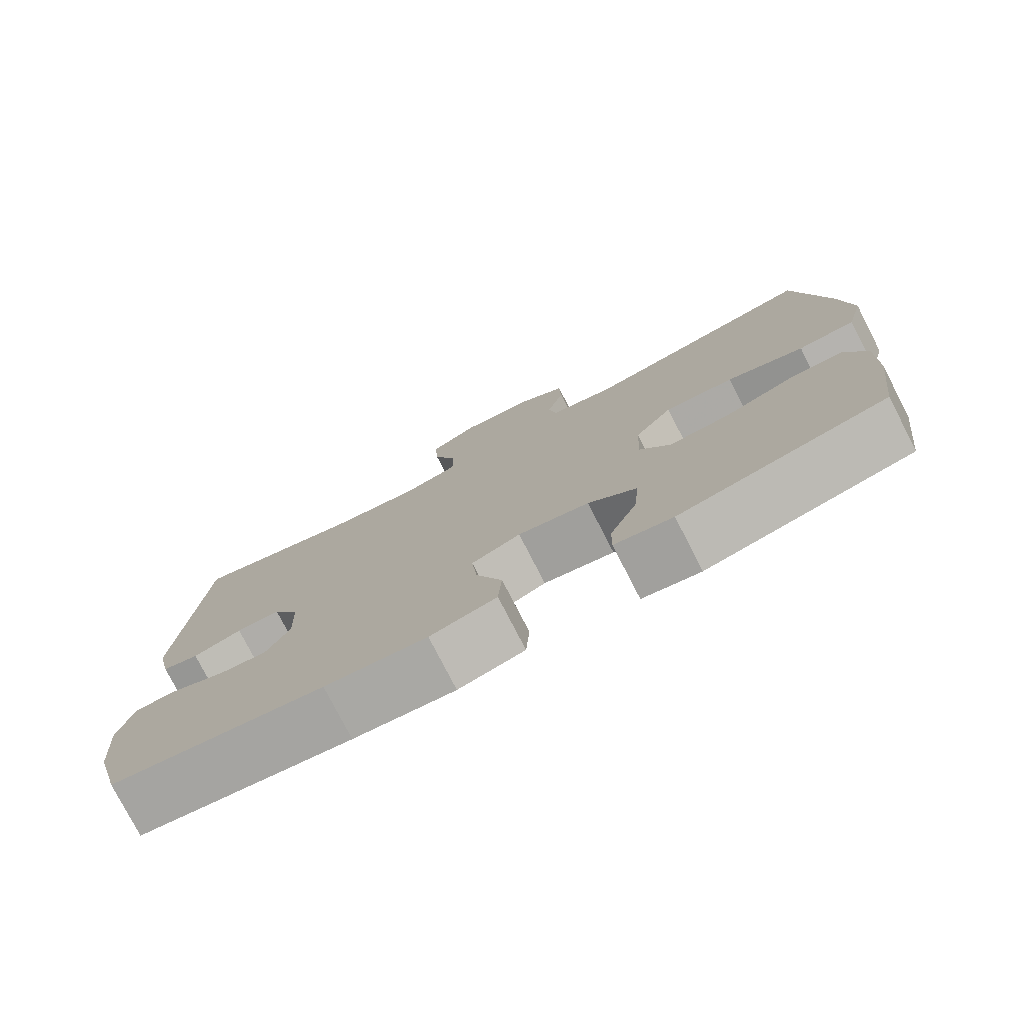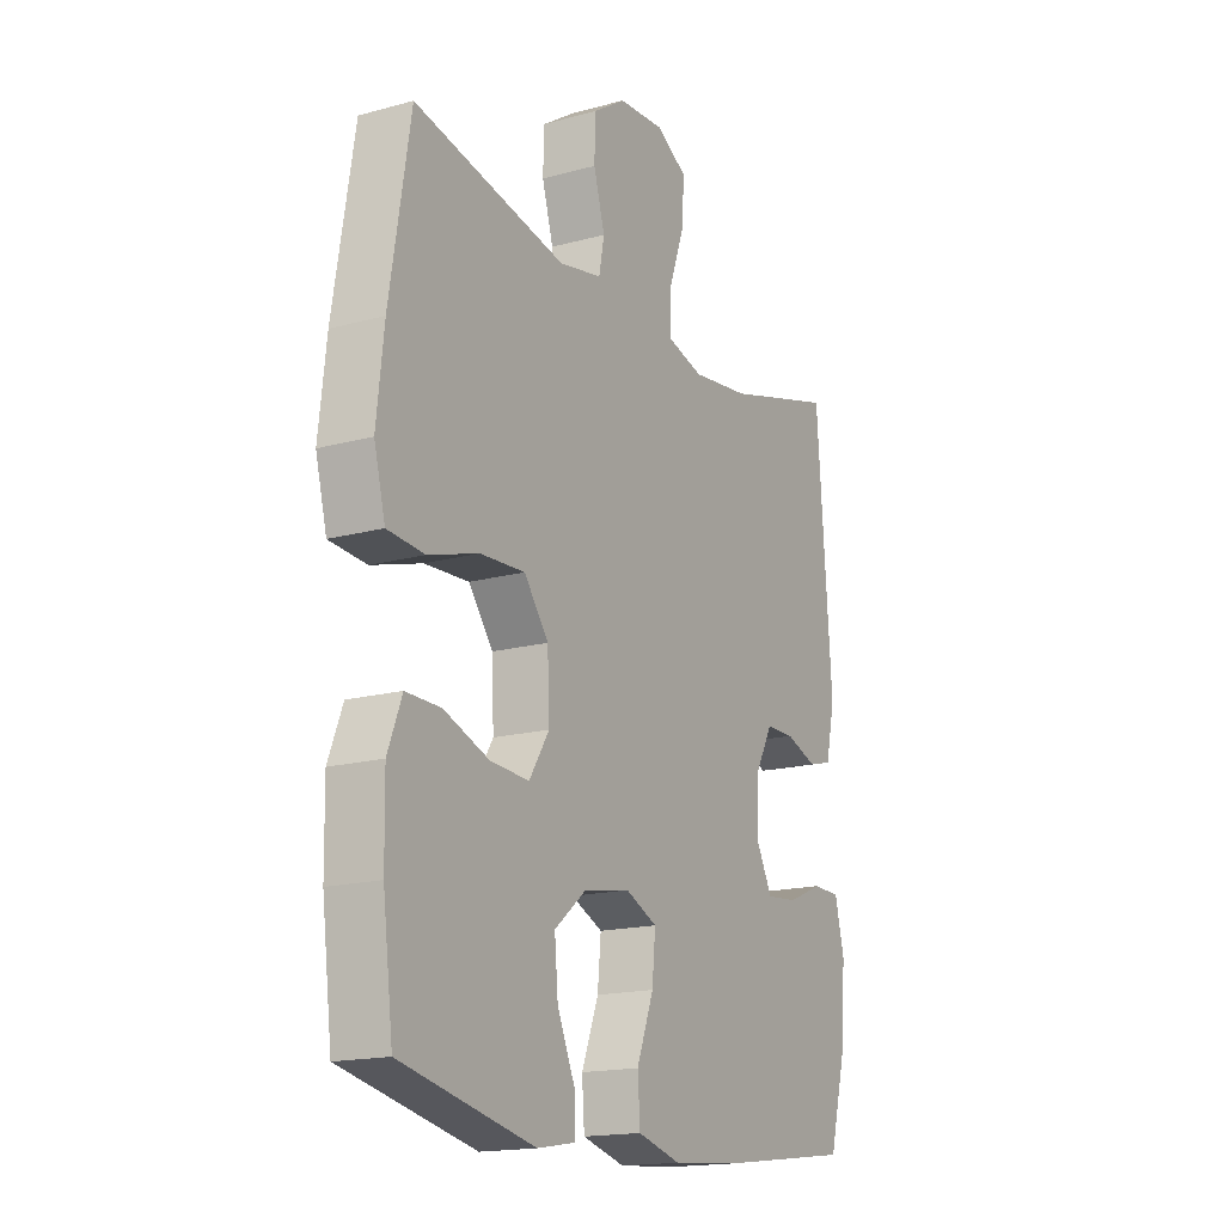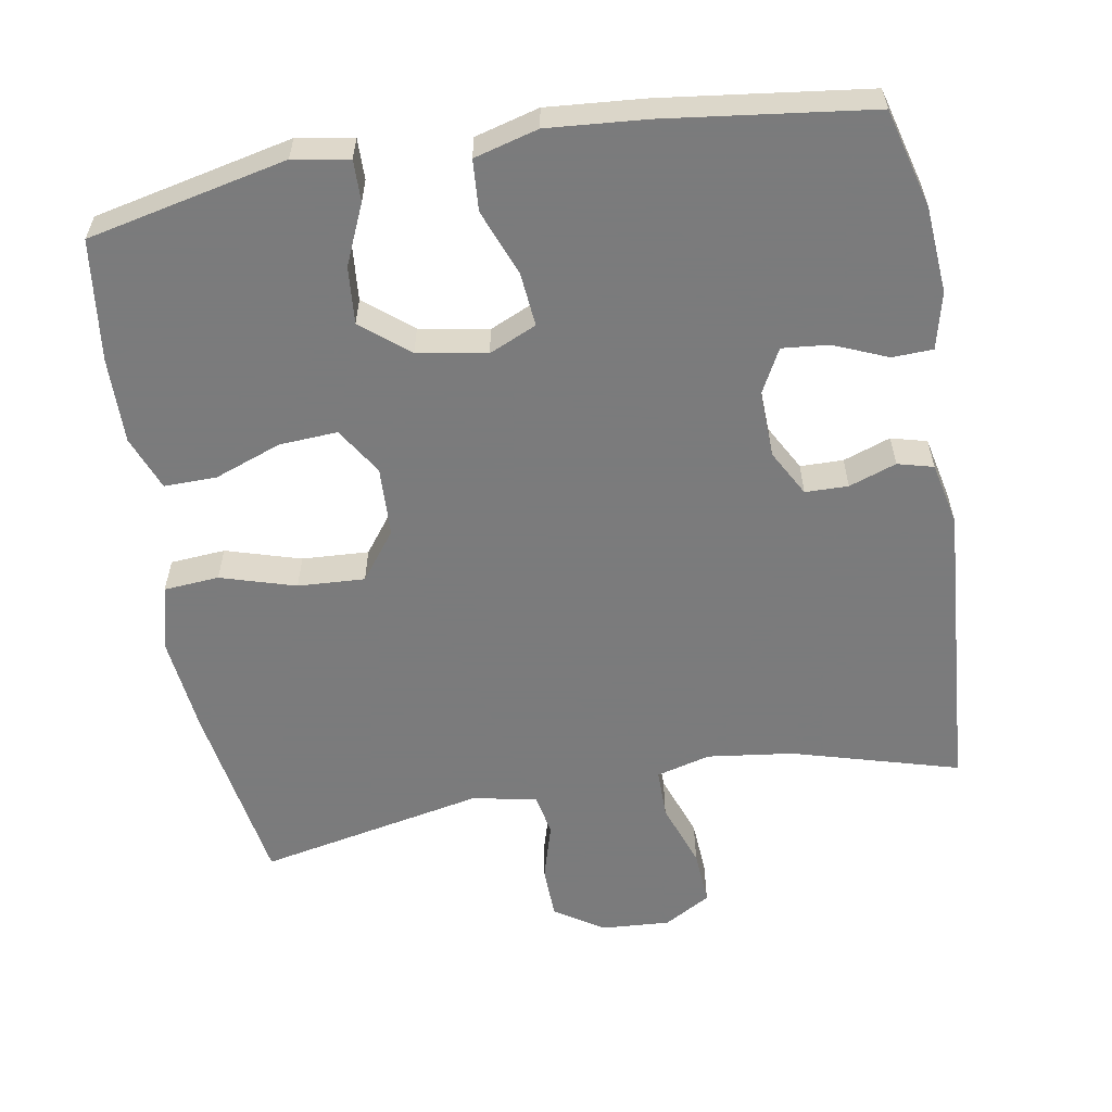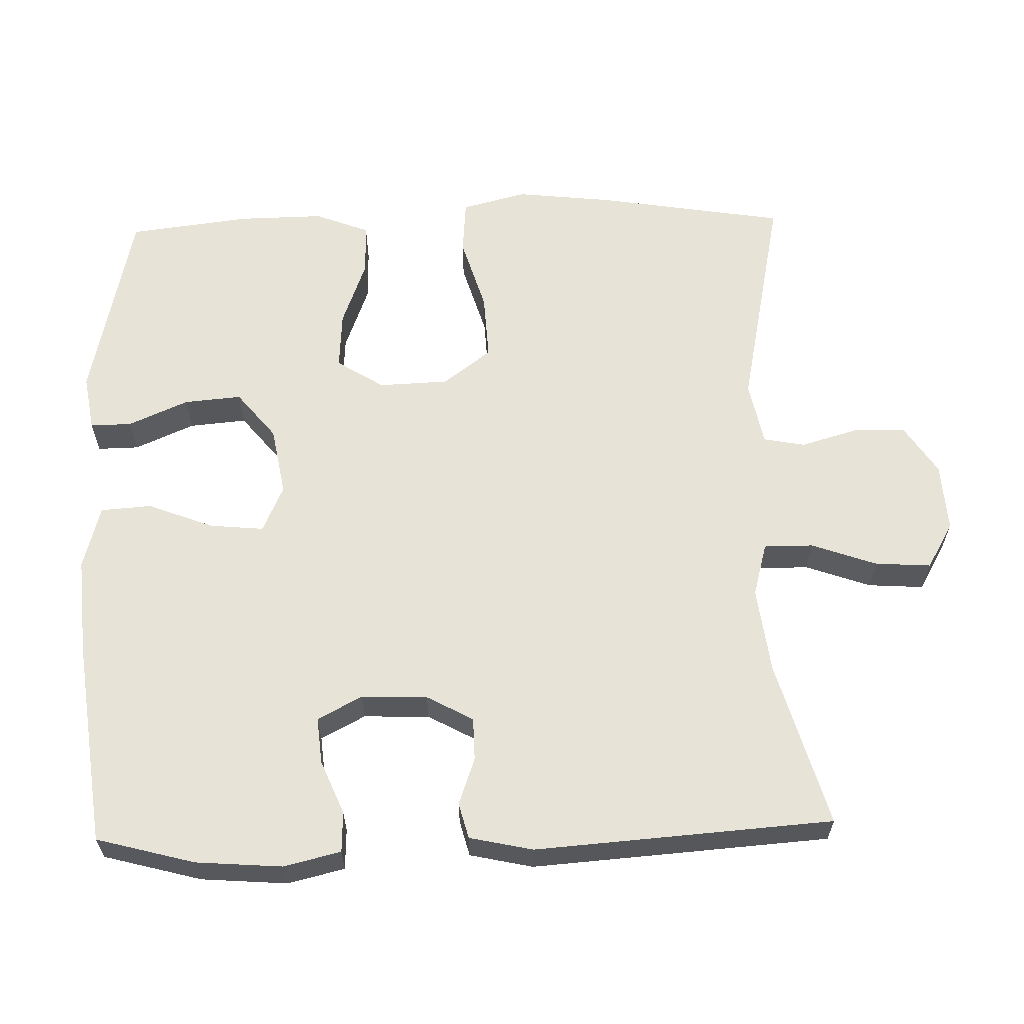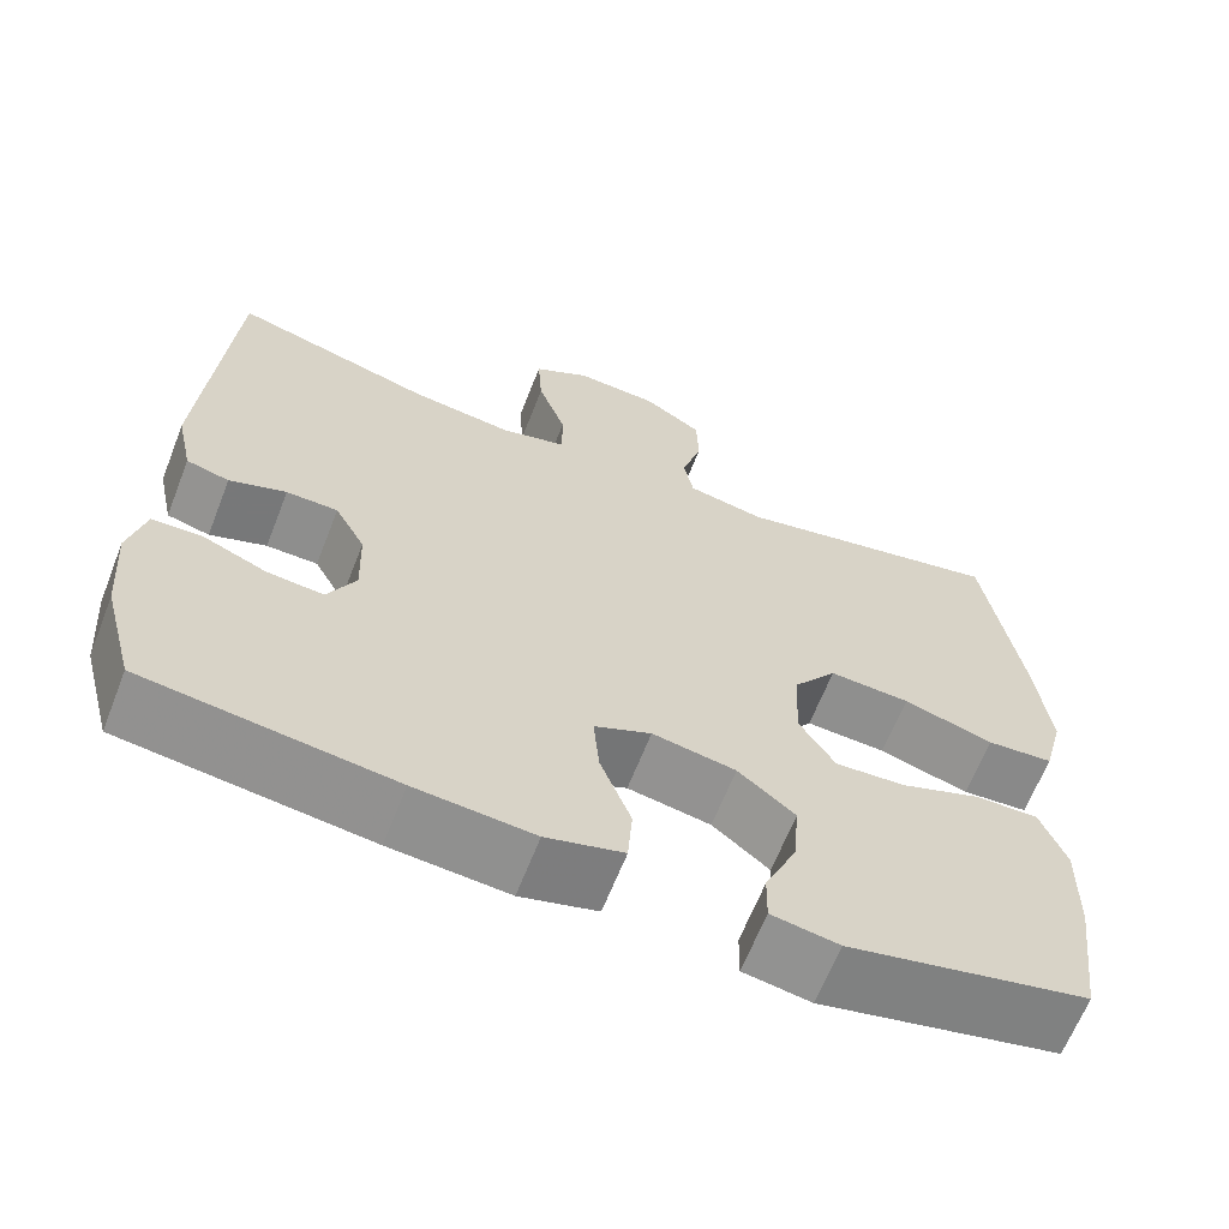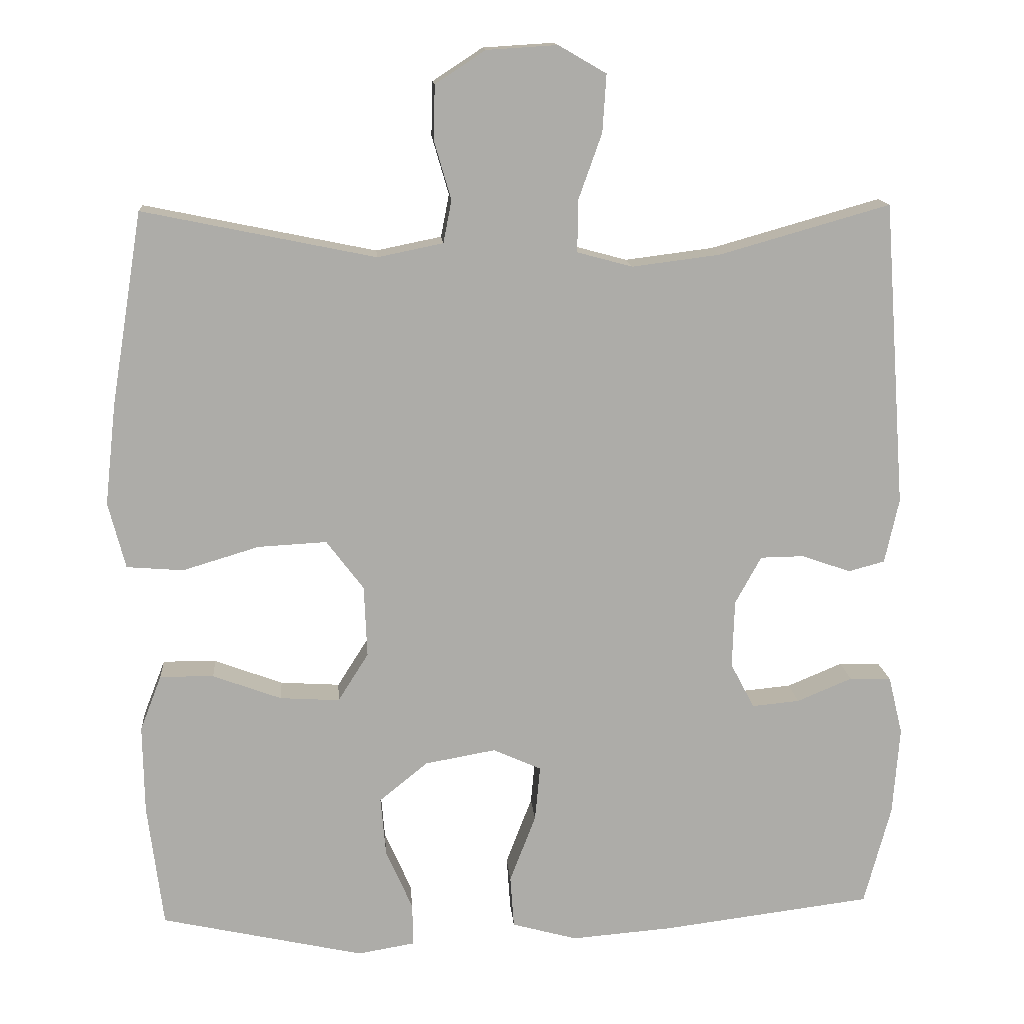
<metadata>
{"format":"obj","ext":"obj","renderer":"f3d","projection":"perspective","resolution":1024,"background":"white","views":[{"elev":-77.8,"azim":27.2,"up":"+Z"},{"elev":-16.9,"azim":118.9,"up":"+Z"},{"elev":-58.4,"azim":-170.2,"up":"+Y"},{"elev":61.8,"azim":-91.5,"up":"+Y"},{"elev":-64.5,"azim":-21.4,"up":"+Z"},{"elev":13.7,"azim":175.7,"up":"+Z"}]}
</metadata>
<code>
v -0.5 0.07 -0.5
v -0.536 0.07 -0.365
v -0.545 0.07 -0.246
v -0.526 0.07 -0.168
v -0.47 0.07 -0.166
v -0.396 0.07 -0.197
v -0.332 0.07 -0.203
v -0.3 0.07 -0.142
v -0.303 0.07 -0.051
v -0.338 0.07 0.013
v -0.397 0.07 0.014
v -0.462 0.07 -0.009
v -0.511 0.07 0.004
v -0.53 0.07 0.091
v -0.5 0.07 0.5
v -0.271 0.07 0.435
v -0.153 0.07 0.42
v -0.079 0.07 0.44
v -0.079 0.07 0.508
v -0.111 0.07 0.598
v -0.116 0.07 0.675
v -0.052 0.07 0.712
v 0.043 0.07 0.706
v 0.11 0.07 0.662
v 0.112 0.07 0.59
v 0.089 0.07 0.511
v 0.1 0.07 0.454
v 0.188 0.07 0.436
v 0.5 0.07 0.5
v 0.542 0.07 0.241
v 0.557 0.07 0.106
v 0.534 0.07 0.017
v 0.458 0.07 0.011
v 0.355 0.07 0.042
v 0.263 0.07 0.047
v 0.213 0.07 -0.019
v 0.209 0.07 -0.115
v 0.25 0.07 -0.18
v 0.33 0.07 -0.175
v 0.422 0.07 -0.141
v 0.494 0.07 -0.14
v 0.523 0.07 -0.215
v 0.521 0.07 -0.334
v 0.5 0.07 -0.5
v 0.227 0.07 -0.56
v 0.15 0.07 -0.547
v 0.151 0.07 -0.49
v 0.187 0.07 -0.408
v 0.194 0.07 -0.329
v 0.129 0.07 -0.276
v 0.034 0.07 -0.259
v -0.031 0.07 -0.288
v -0.024 0.07 -0.362
v 0.011 0.07 -0.453
v 0.006 0.07 -0.523
v -0.082 0.07 -0.547
v -0.217 0.07 -0.536
v -0.5 0 -0.5
v -0.536 0 -0.365
v -0.545 0 -0.246
v -0.526 0 -0.168
v -0.47 0 -0.166
v -0.396 0 -0.197
v -0.332 0 -0.203
v -0.3 0 -0.142
v -0.303 0 -0.051
v -0.338 0 0.013
v -0.397 0 0.014
v -0.462 0 -0.009
v -0.511 0 0.004
v -0.53 0 0.091
v -0.5 0 0.5
v -0.271 0 0.435
v -0.153 0 0.42
v -0.079 0 0.44
v -0.079 0 0.508
v -0.111 0 0.598
v -0.116 0 0.675
v -0.052 0 0.712
v 0.043 0 0.706
v 0.11 0 0.662
v 0.112 0 0.59
v 0.089 0 0.511
v 0.1 0 0.454
v 0.188 0 0.436
v 0.5 0 0.5
v 0.542 0 0.241
v 0.557 0 0.106
v 0.534 0 0.017
v 0.458 0 0.011
v 0.355 0 0.042
v 0.263 0 0.047
v 0.213 0 -0.019
v 0.209 0 -0.115
v 0.25 0 -0.18
v 0.33 0 -0.175
v 0.422 0 -0.141
v 0.494 0 -0.14
v 0.523 0 -0.215
v 0.521 0 -0.334
v 0.5 0 -0.5
v 0.227 0 -0.56
v 0.15 0 -0.547
v 0.151 0 -0.49
v 0.187 0 -0.408
v 0.194 0 -0.329
v 0.129 0 -0.276
v 0.034 0 -0.259
v -0.031 0 -0.288
v -0.024 0 -0.362
v 0.011 0 -0.453
v 0.006 0 -0.523
v -0.082 0 -0.547
v -0.217 0 -0.536
f 4 5 6
f 3 4 6
f 2 3 6
f 1 2 6
f 57 1 6
f 56 57 6
f 55 56 6
f 54 55 6
f 53 54 6
f 52 53 6 7
f 51 52 7 8
f 50 51 8 9
f 46 47 48
f 45 46 48
f 44 45 48
f 43 44 48
f 42 43 48
f 41 42 48
f 40 41 48
f 39 40 48
f 38 39 48 49
f 37 38 49 50
f 32 33 34
f 31 32 34
f 30 31 34
f 29 30 34
f 28 29 34
f 27 28 34 35
f 24 25 26
f 23 24 26
f 22 23 26
f 21 22 26
f 20 21 26
f 19 20 26
f 18 19 26 27
f 27 35 36
f 18 27 36
f 17 18 36
f 14 15 16
f 13 14 16
f 12 13 16
f 11 12 16
f 10 11 16 17
f 36 37 50
f 17 36 50
f 10 17 50
f 9 10 50
f 63 62 61
f 63 61 60
f 63 60 59
f 63 59 58
f 63 58 114
f 63 114 113
f 63 113 112
f 63 112 111
f 63 111 110
f 64 63 110 109
f 65 64 109 108
f 66 65 108 107
f 105 104 103
f 105 103 102
f 105 102 101
f 105 101 100
f 105 100 99
f 105 99 98
f 105 98 97
f 105 97 96
f 106 105 96 95
f 107 106 95 94
f 91 90 89
f 91 89 88
f 91 88 87
f 91 87 86
f 91 86 85
f 92 91 85 84
f 83 82 81
f 83 81 80
f 83 80 79
f 83 79 78
f 83 78 77
f 83 77 76
f 84 83 76 75
f 93 92 84
f 93 84 75
f 93 75 74
f 73 72 71
f 73 71 70
f 73 70 69
f 73 69 68
f 74 73 68 67
f 107 94 93
f 107 93 74
f 107 74 67
f 107 67 66
f 1 58 59 2
f 2 59 60 3
f 3 60 61 4
f 4 61 62 5
f 5 62 63 6
f 6 63 64 7
f 7 64 65 8
f 8 65 66 9
f 9 66 67 10
f 10 67 68 11
f 11 68 69 12
f 12 69 70 13
f 13 70 71 14
f 14 71 72 15
f 15 72 73 16
f 16 73 74 17
f 17 74 75 18
f 18 75 76 19
f 19 76 77 20
f 20 77 78 21
f 21 78 79 22
f 22 79 80 23
f 23 80 81 24
f 24 81 82 25
f 25 82 83 26
f 26 83 84 27
f 27 84 85 28
f 28 85 86 29
f 29 86 87 30
f 30 87 88 31
f 31 88 89 32
f 32 89 90 33
f 33 90 91 34
f 34 91 92 35
f 35 92 93 36
f 36 93 94 37
f 37 94 95 38
f 38 95 96 39
f 39 96 97 40
f 40 97 98 41
f 41 98 99 42
f 42 99 100 43
f 43 100 101 44
f 44 101 102 45
f 45 102 103 46
f 46 103 104 47
f 47 104 105 48
f 48 105 106 49
f 49 106 107 50
f 50 107 108 51
f 51 108 109 52
f 52 109 110 53
f 53 110 111 54
f 54 111 112 55
f 55 112 113 56
f 56 113 114 57
f 57 114 58 1

</code>
